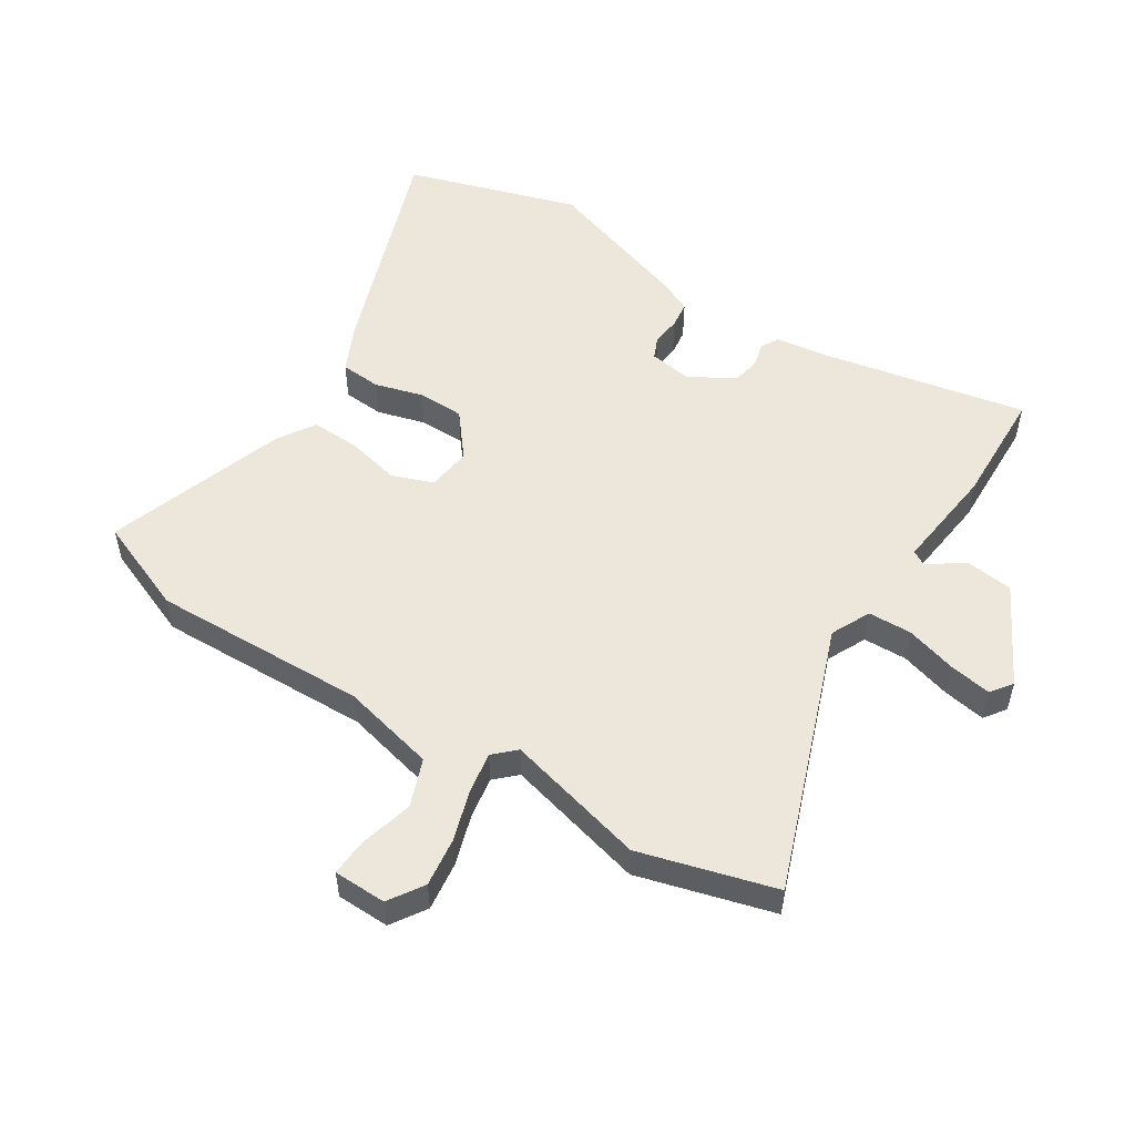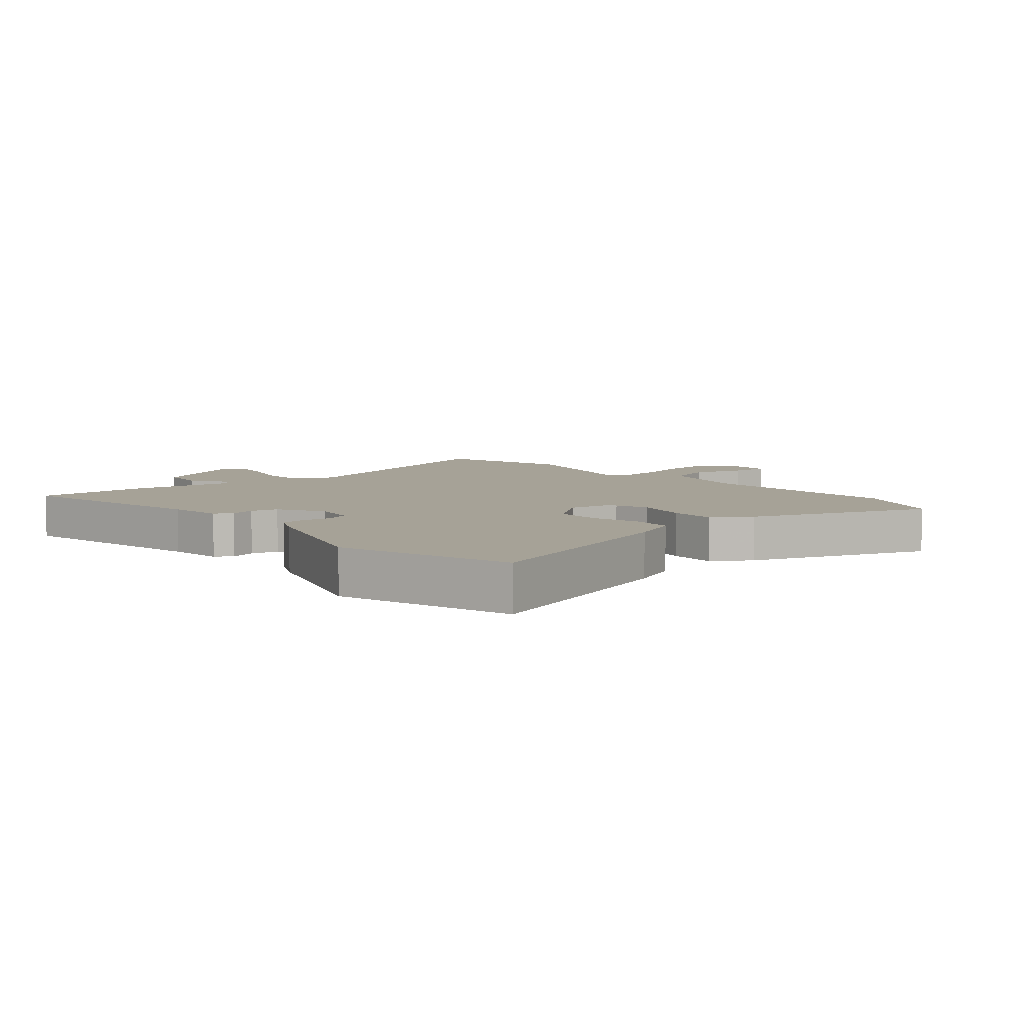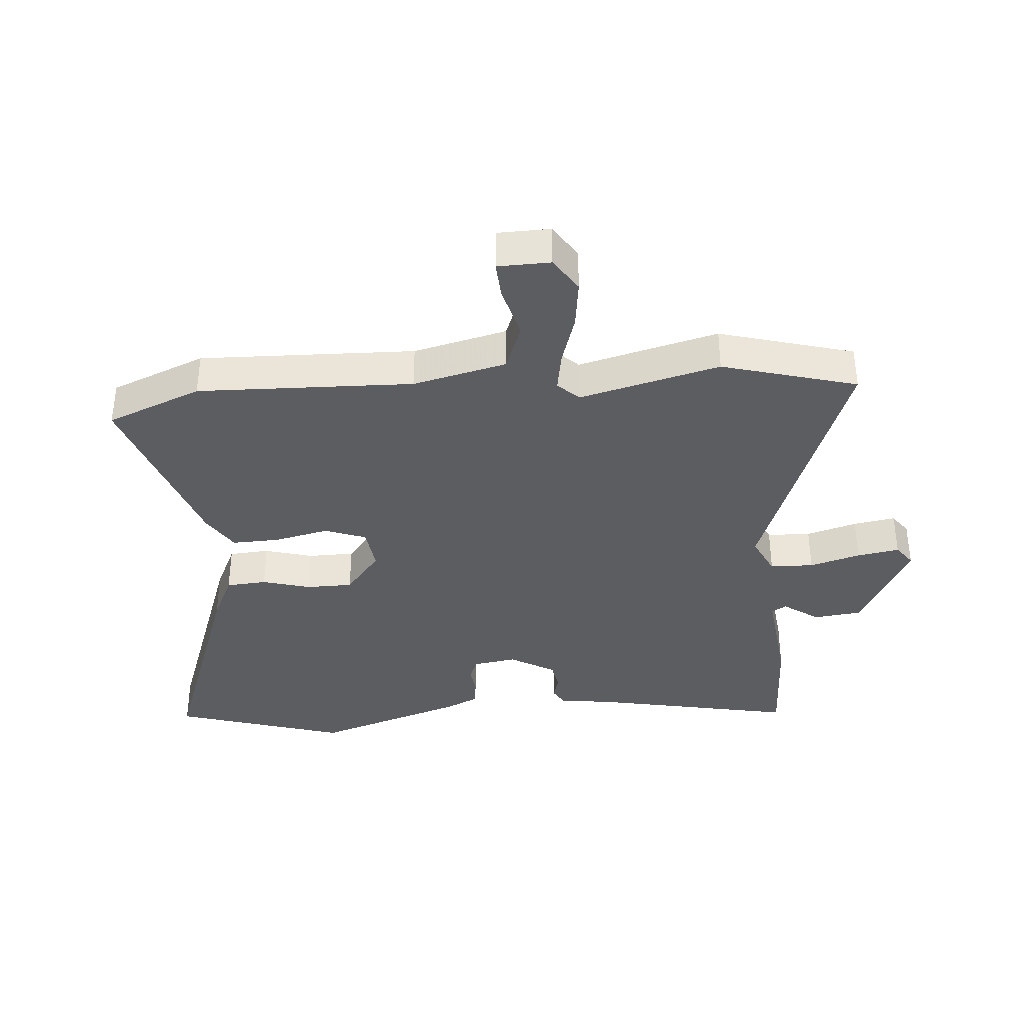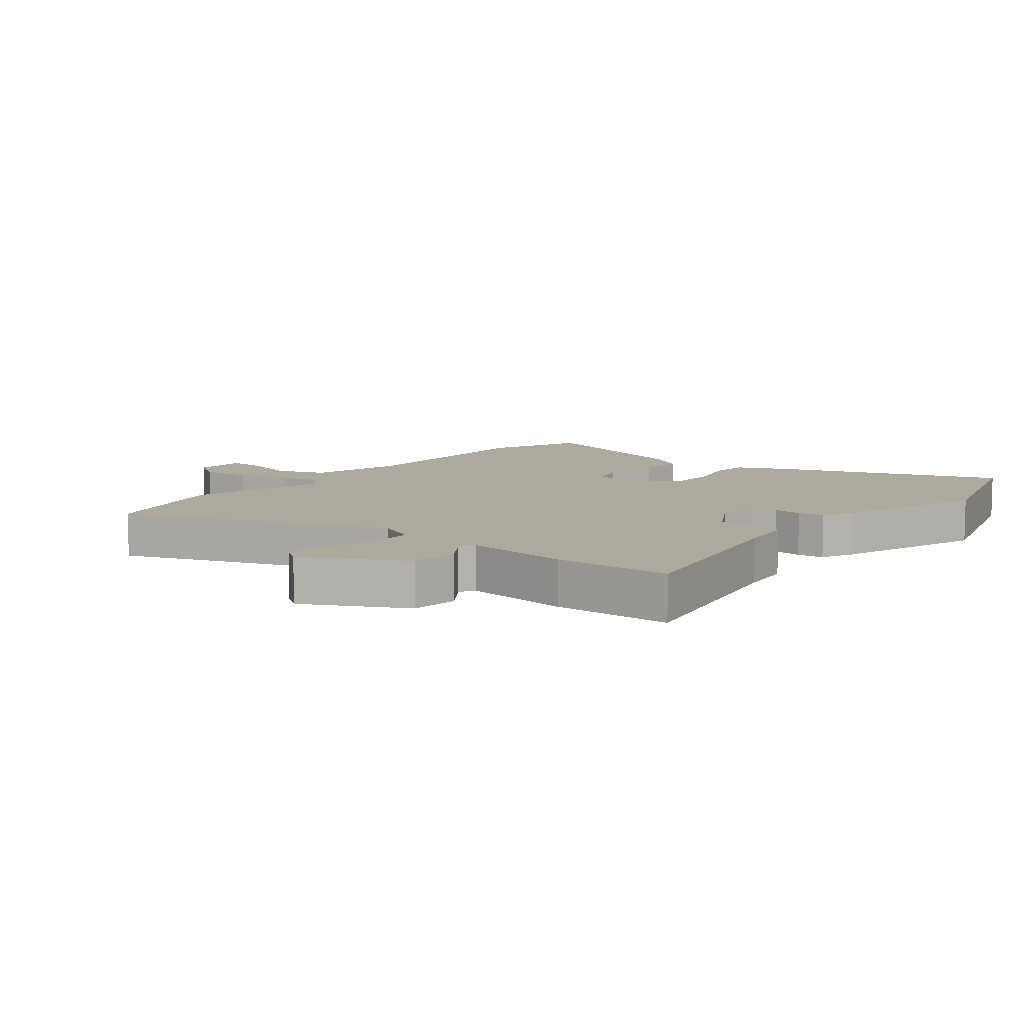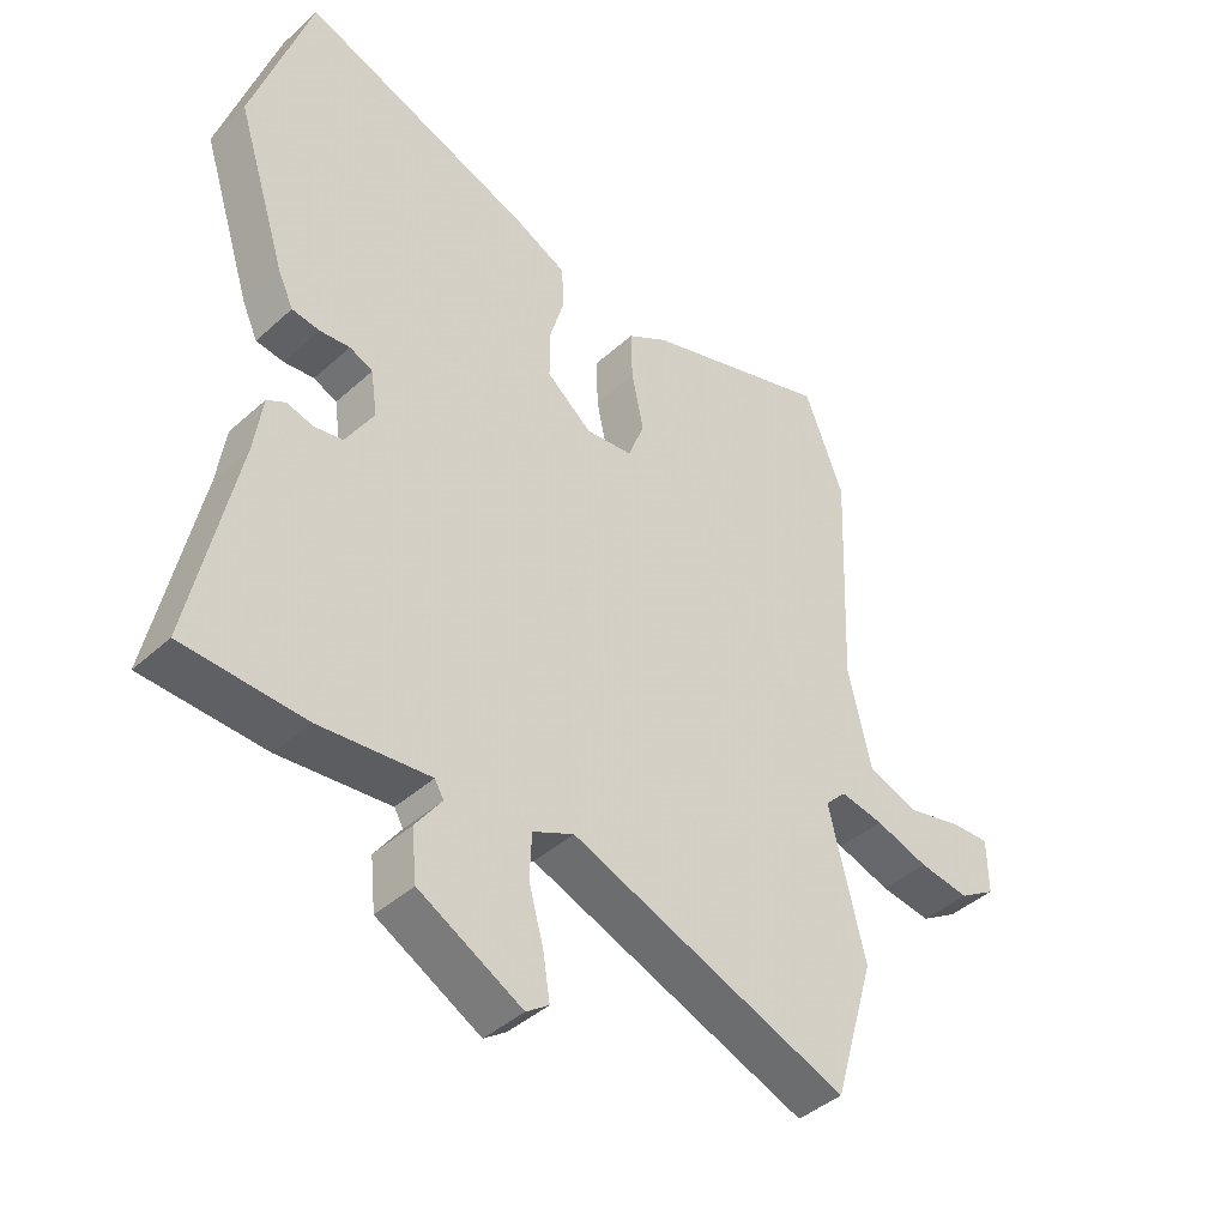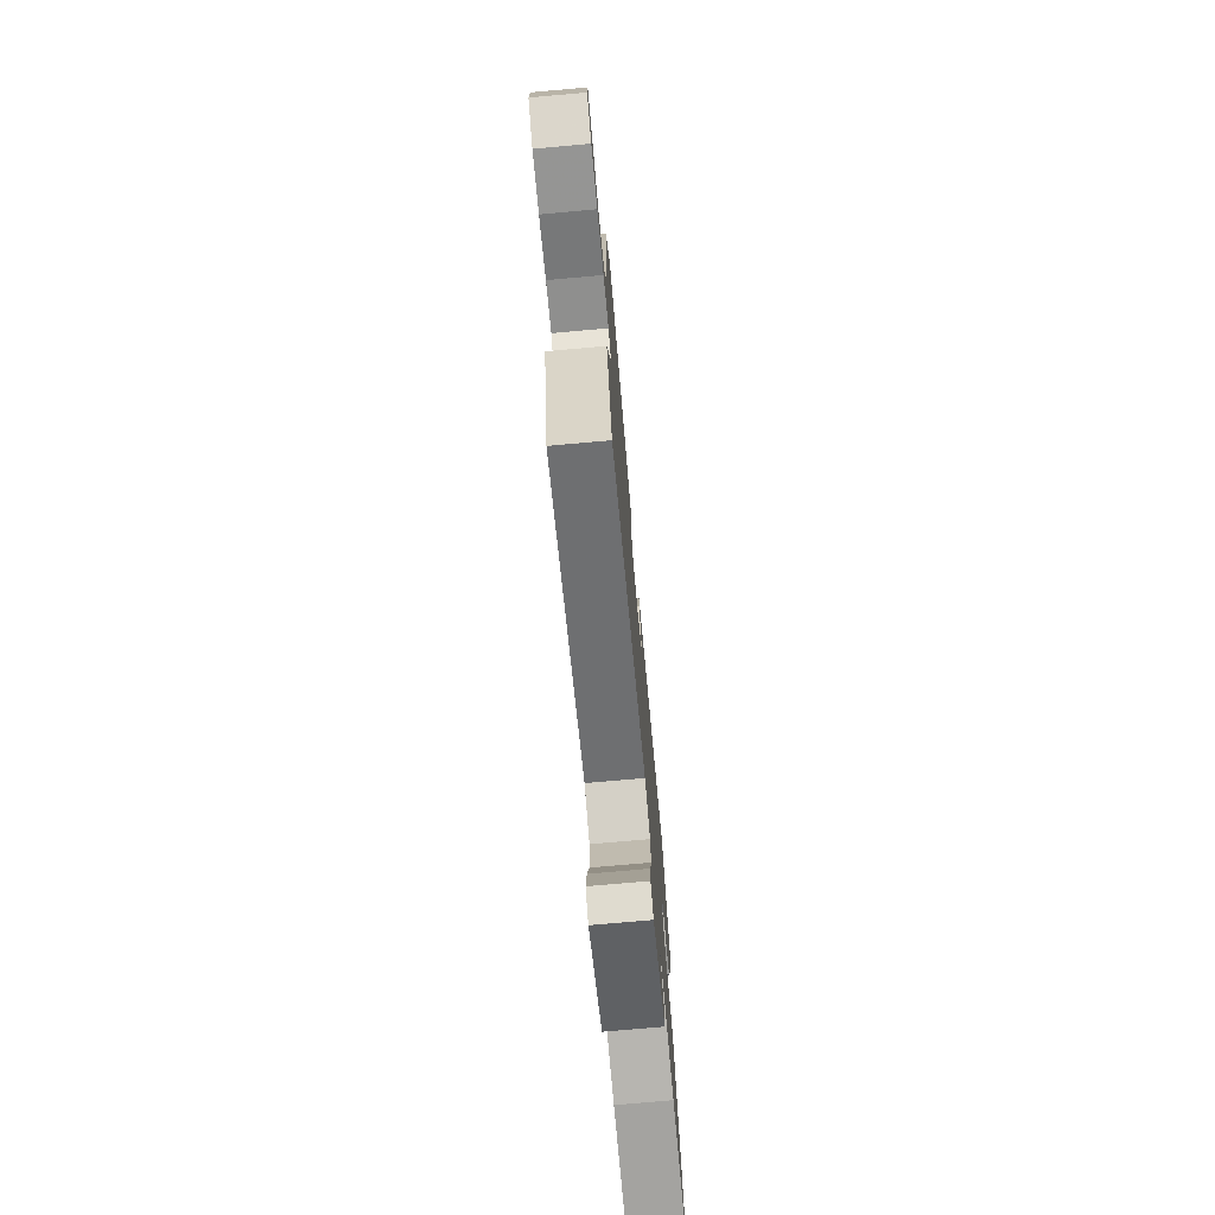
<metadata>
{"format":"obj","ext":"obj","renderer":"f3d","projection":"perspective","resolution":1024,"background":"white","views":[{"elev":52.8,"azim":123.1,"up":"+Y"},{"elev":6.5,"azim":-39.2,"up":"+Y"},{"elev":-36.8,"azim":95.2,"up":"+Y"},{"elev":8.9,"azim":-140.7,"up":"+Y"},{"elev":-42.2,"azim":-42.9,"up":"+Z"},{"elev":-75.2,"azim":95.1,"up":"+Z"}]}
</metadata>
<code>
v 0.519 0.07 -0.434
v 0.455 0.07 -0.653
v 0.023 0.07 -0.489
v -0.041 0.07 -0.519
v -0.044 0.07 -0.59
v -0.021 0.07 -0.673
v -0.01 0.07 -0.742
v -0.045 0.07 -0.767
v -0.205 0.07 -0.68
v -0.213 0.07 -0.602
v -0.172 0.07 -0.545
v -0.186 0.07 -0.521
v -0.358 0.07 -0.539
v -0.547 0.07 -0.531
v -0.477 0.07 -0.201
v -0.464 0.07 -0.112
v -0.435 0.07 -0.096
v -0.395 0.07 -0.107
v -0.35 0.07 -0.099
v -0.306 0.07 -0.026
v -0.316 0.07 0.044
v -0.352 0.07 0.06
v -0.399 0.07 0.055
v -0.442 0.07 0.061
v -0.466 0.07 0.113
v -0.545 0.07 0.36
v -0.455 0.07 0.64
v -0.09 0.07 0.505
v -0.011 0.07 0.467
v -0.007 0.07 0.401
v -0.03 0.07 0.323
v -0.03 0.07 0.247
v 0.041 0.07 0.189
v 0.129 0.07 0.199
v 0.139 0.07 0.264
v 0.12 0.07 0.353
v 0.118 0.07 0.431
v 0.18 0.07 0.469
v 0.474 0.07 0.565
v 0.535 0.07 0.41
v 0.521 0.07 0.059
v 0.556 0.07 -0.094
v 0.634 0.07 -0.124
v 0.72 0.07 -0.102
v 0.781 0.07 -0.099
v 0.782 0.07 -0.185
v 0.725 0.07 -0.221
v 0.646 0.07 -0.21
v 0.563 0.07 -0.183
v 0.496 0.07 -0.171
v 0.463 0.07 -0.205
v 0.519 0 -0.434
v 0.455 0 -0.653
v 0.023 0 -0.489
v -0.041 0 -0.519
v -0.044 0 -0.59
v -0.021 0 -0.673
v -0.01 0 -0.742
v -0.045 0 -0.767
v -0.205 0 -0.68
v -0.213 0 -0.602
v -0.172 0 -0.545
v -0.186 0 -0.521
v -0.358 0 -0.539
v -0.547 0 -0.531
v -0.477 0 -0.201
v -0.464 0 -0.112
v -0.435 0 -0.096
v -0.395 0 -0.107
v -0.35 0 -0.099
v -0.306 0 -0.026
v -0.316 0 0.044
v -0.352 0 0.06
v -0.399 0 0.055
v -0.442 0 0.061
v -0.466 0 0.113
v -0.545 0 0.36
v -0.455 0 0.64
v -0.09 0 0.505
v -0.011 0 0.467
v -0.007 0 0.401
v -0.03 0 0.323
v -0.03 0 0.247
v 0.041 0 0.189
v 0.129 0 0.199
v 0.139 0 0.264
v 0.12 0 0.353
v 0.118 0 0.431
v 0.18 0 0.469
v 0.474 0 0.565
v 0.535 0 0.41
v 0.521 0 0.059
v 0.556 0 -0.094
v 0.634 0 -0.124
v 0.72 0 -0.102
v 0.781 0 -0.099
v 0.782 0 -0.185
v 0.725 0 -0.221
v 0.646 0 -0.21
v 0.563 0 -0.183
v 0.496 0 -0.171
v 0.463 0 -0.205
f 47 48 49
f 46 47 49
f 45 46 49
f 44 45 49
f 43 44 49
f 42 43 49 50
f 41 42 50 51
f 40 41 51
f 39 40 51
f 38 39 51
f 37 38 51
f 36 37 51
f 35 36 51
f 29 30 31
f 28 29 31
f 27 28 31
f 26 27 31
f 25 26 31
f 24 25 31
f 23 24 31
f 22 23 31
f 21 22 31 32
f 20 21 32 33
f 15 16 17 18
f 15 18 19
f 14 15 19
f 13 14 19
f 12 13 19
f 20 33 34
f 19 20 34
f 12 19 34
f 11 12 34
f 9 10 11
f 8 9 11
f 7 8 11
f 6 7 11
f 5 6 11
f 1 2 3
f 51 1 3
f 35 51 3
f 4 5 11
f 35 3 4 11
f 35 34 11
f 100 99 98
f 100 98 97
f 100 97 96
f 100 96 95
f 100 95 94
f 101 100 94 93
f 102 101 93 92
f 102 92 91
f 102 91 90
f 102 90 89
f 102 89 88
f 102 88 87
f 102 87 86
f 82 81 80
f 82 80 79
f 82 79 78
f 82 78 77
f 82 77 76
f 82 76 75
f 82 75 74
f 82 74 73
f 83 82 73 72
f 84 83 72 71
f 69 68 67 66
f 70 69 66
f 70 66 65
f 70 65 64
f 70 64 63
f 85 84 71
f 85 71 70
f 85 70 63
f 85 63 62
f 62 61 60
f 62 60 59
f 62 59 58
f 62 58 57
f 62 57 56
f 54 53 52
f 54 52 102
f 54 102 86
f 62 56 55
f 62 55 54 86
f 62 85 86
f 1 52 53 2
f 2 53 54 3
f 3 54 55 4
f 4 55 56 5
f 5 56 57 6
f 6 57 58 7
f 7 58 59 8
f 8 59 60 9
f 9 60 61 10
f 10 61 62 11
f 11 62 63 12
f 12 63 64 13
f 13 64 65 14
f 14 65 66 15
f 15 66 67 16
f 16 67 68 17
f 17 68 69 18
f 18 69 70 19
f 19 70 71 20
f 20 71 72 21
f 21 72 73 22
f 22 73 74 23
f 23 74 75 24
f 24 75 76 25
f 25 76 77 26
f 26 77 78 27
f 27 78 79 28
f 28 79 80 29
f 29 80 81 30
f 30 81 82 31
f 31 82 83 32
f 32 83 84 33
f 33 84 85 34
f 34 85 86 35
f 35 86 87 36
f 36 87 88 37
f 37 88 89 38
f 38 89 90 39
f 39 90 91 40
f 40 91 92 41
f 41 92 93 42
f 42 93 94 43
f 43 94 95 44
f 44 95 96 45
f 45 96 97 46
f 46 97 98 47
f 47 98 99 48
f 48 99 100 49
f 49 100 101 50
f 50 101 102 51
f 51 102 52 1

</code>
